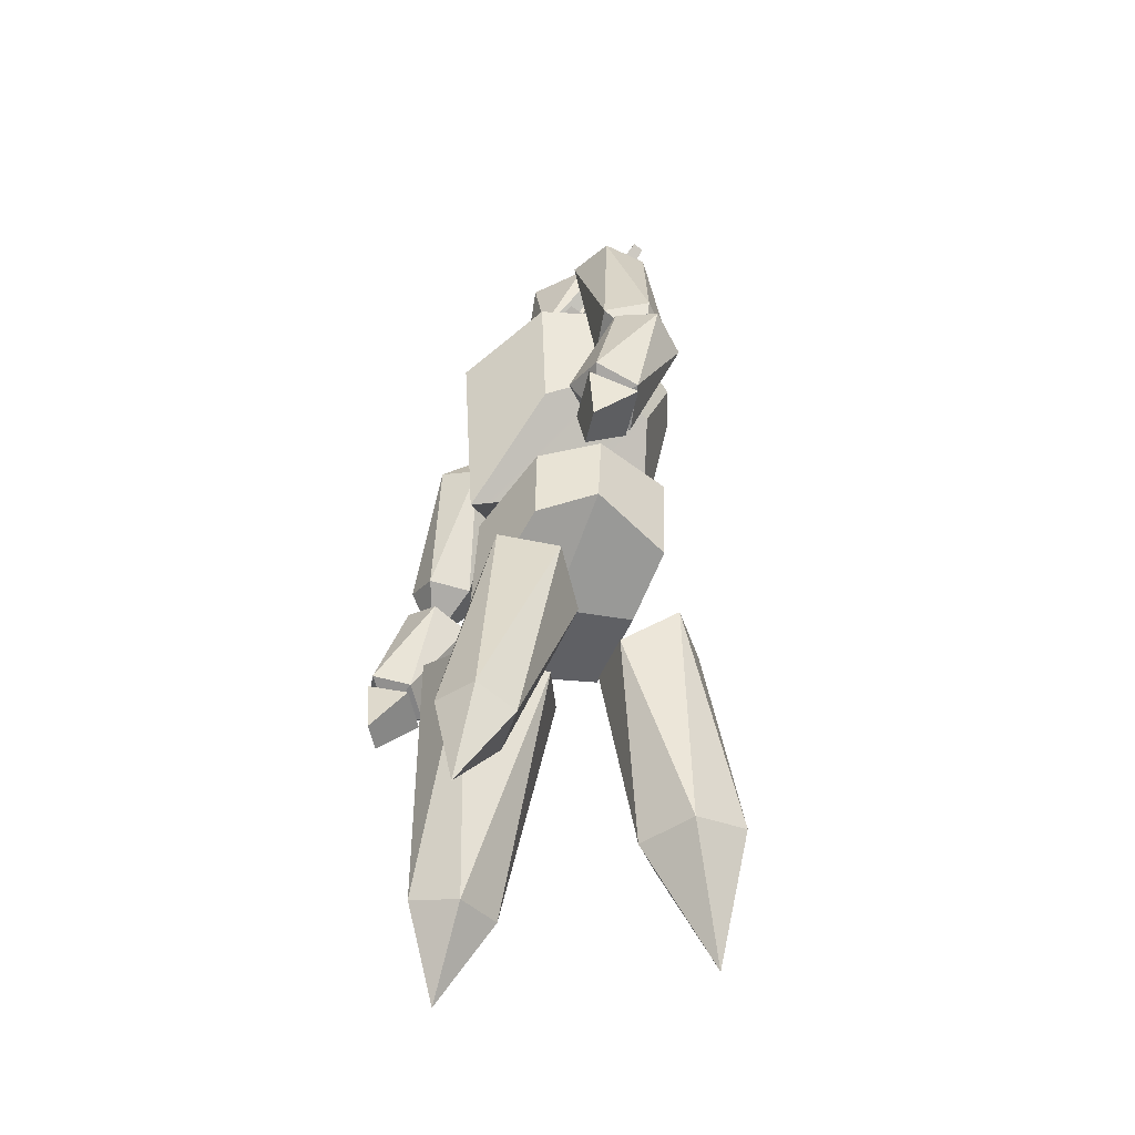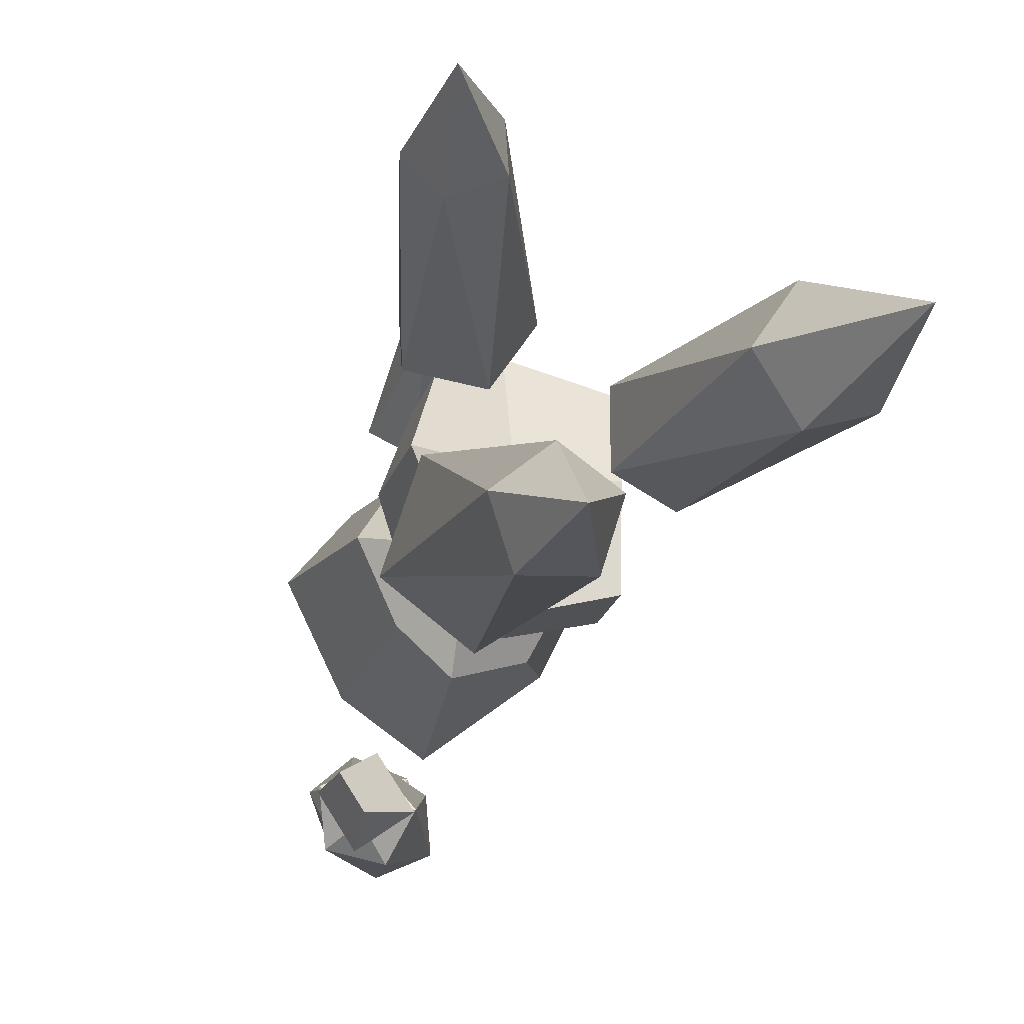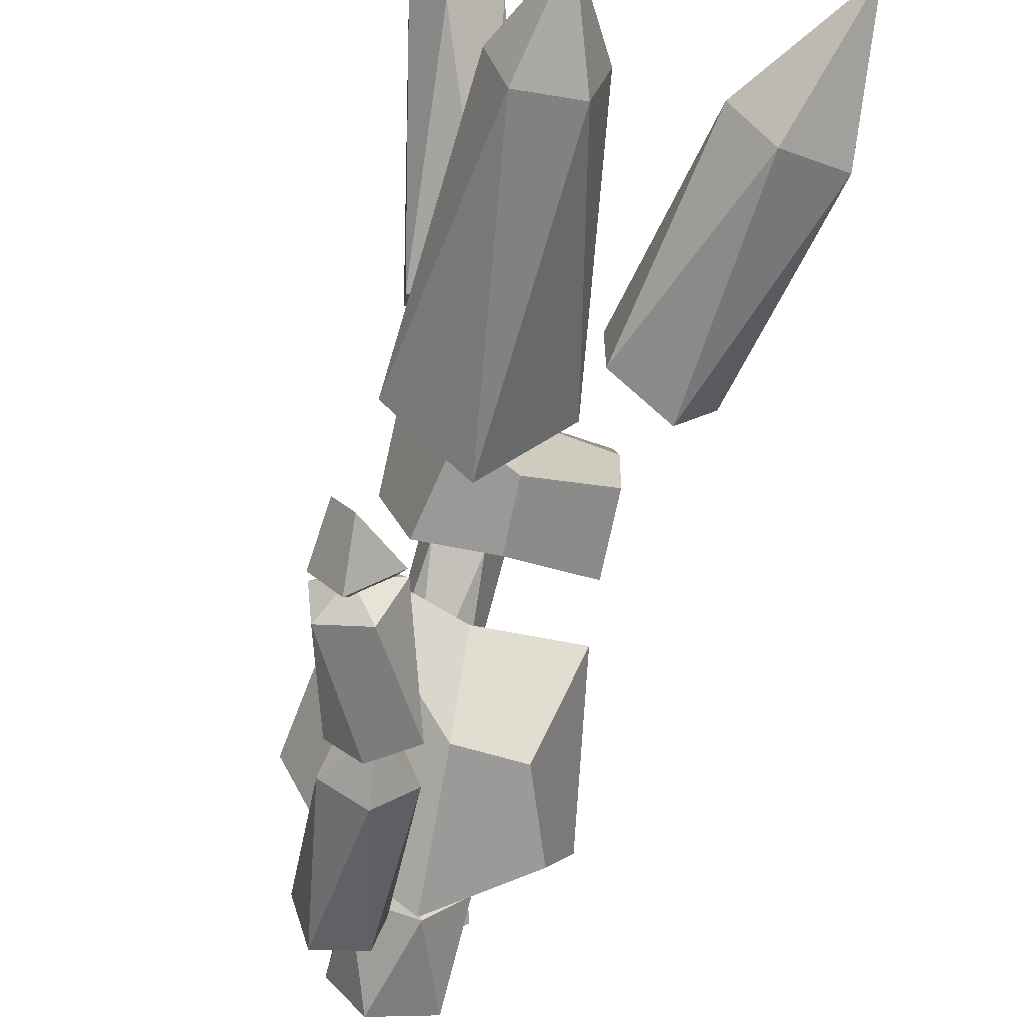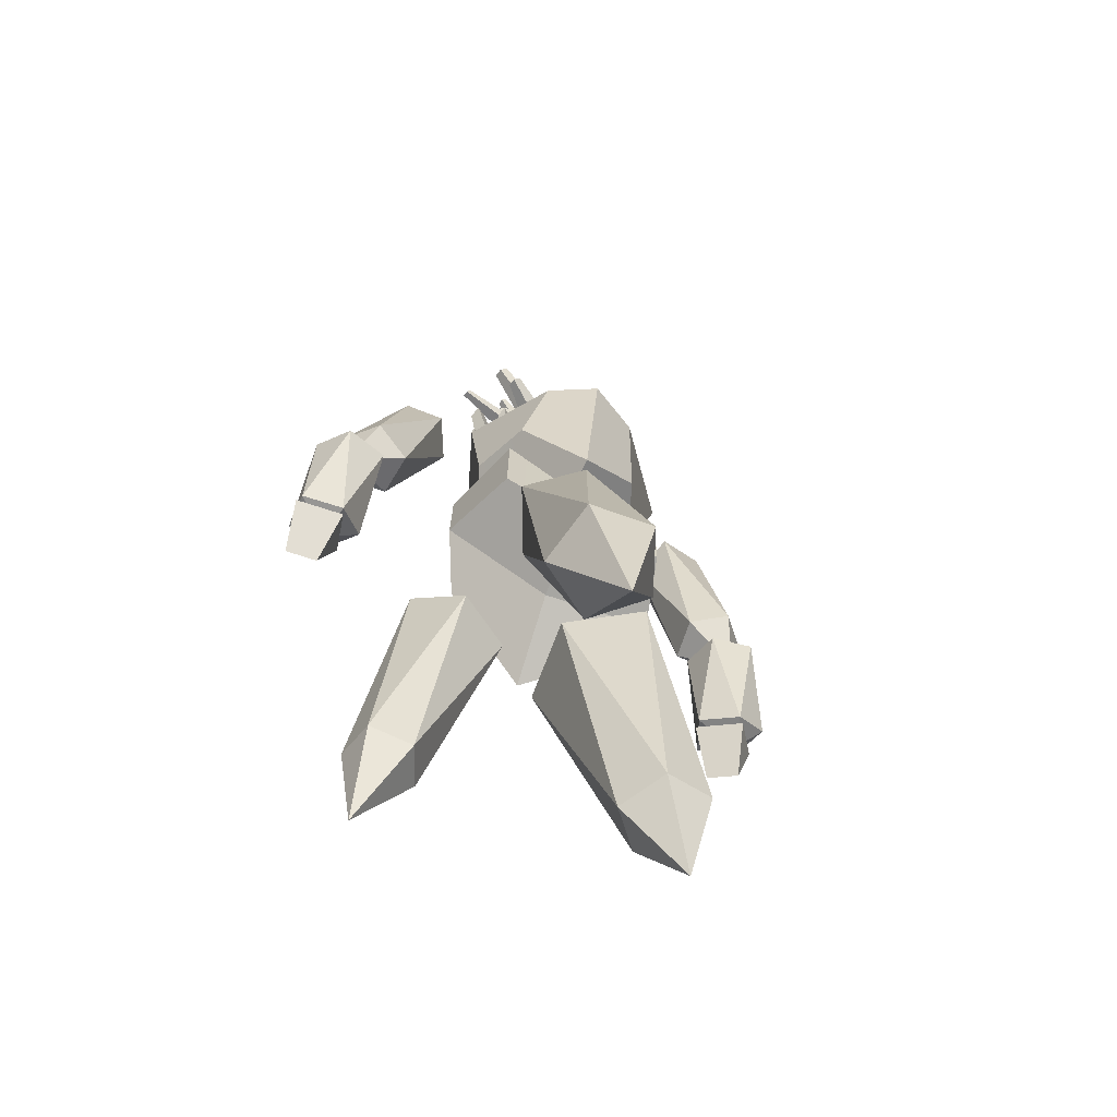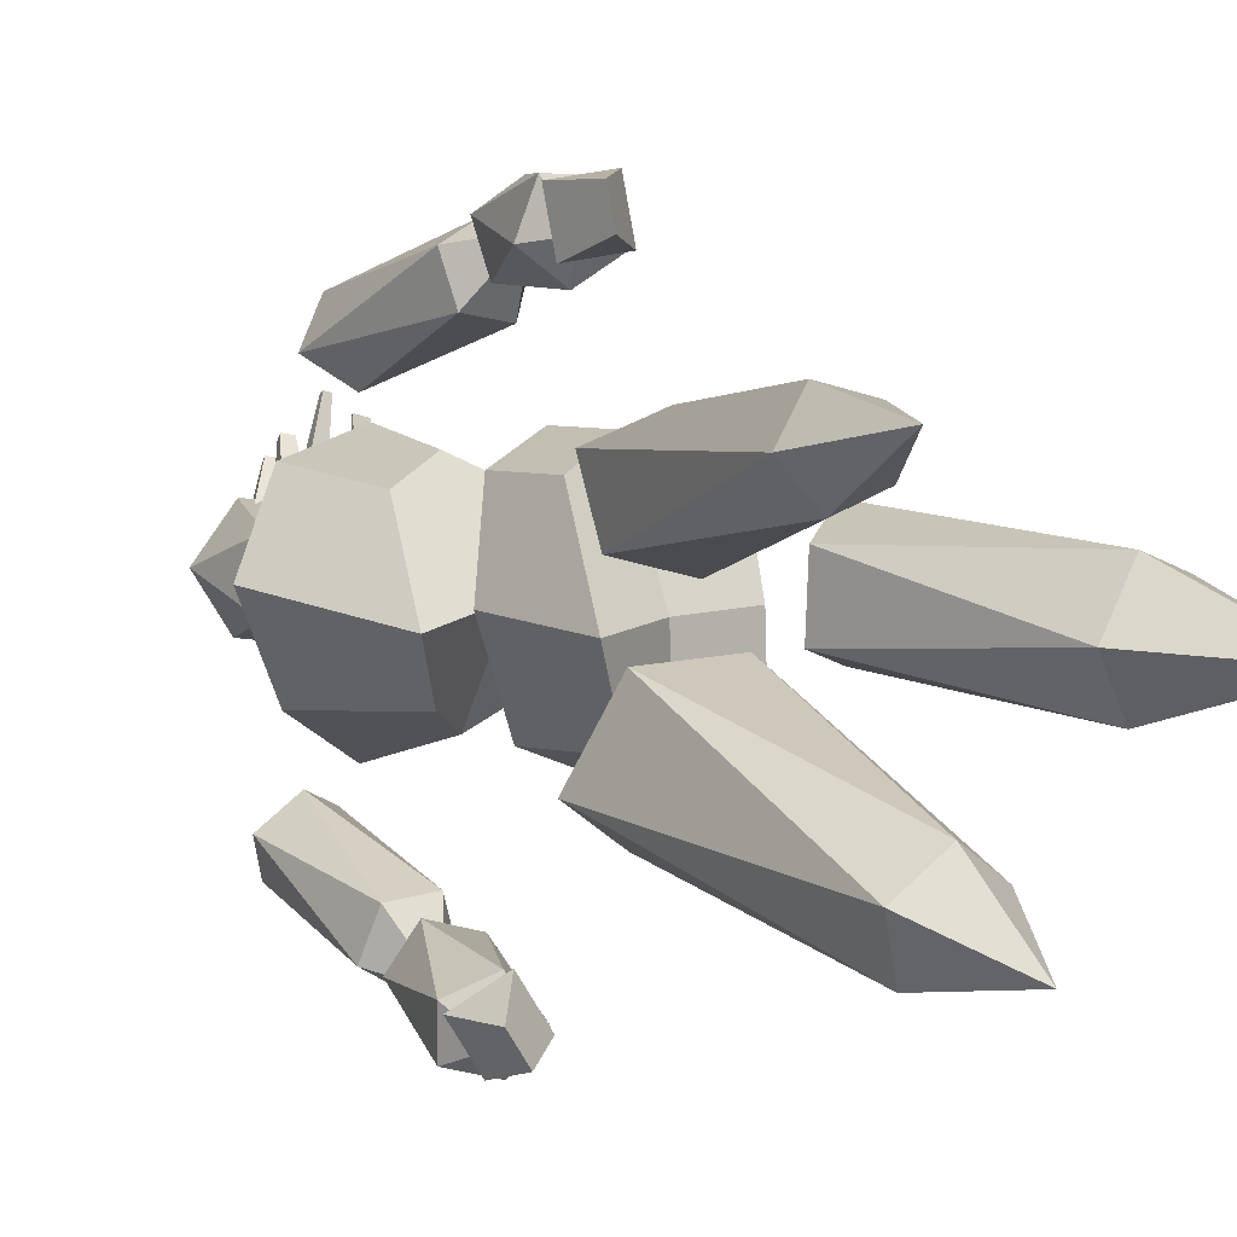
<metadata>
{"format":"obj","ext":"obj","renderer":"f3d","projection":"perspective","resolution":1024,"background":"white","views":[{"elev":-45.4,"azim":-20.0,"up":"+Y"},{"elev":-19.3,"azim":-15.1,"up":"+Z"},{"elev":-67.5,"azim":-14.5,"up":"+Z"},{"elev":-70.5,"azim":67.5,"up":"+Y"},{"elev":5.0,"azim":-38.6,"up":"+Z"}]}
</metadata>
<code>
o Cone_Cone.006
v 2.487 39.8 0.5566
v 2.858 44.64 -1.879
v 0.7423 39.95 -0.08024
v -0.05085 40.03 -1.771
v 0.5772 39.97 -3.525
v 2.267 39.81 -4.315
v 4.008 39.64 -3.678
v 4.795 39.57 -1.987
v 4.163 39.63 -0.2333
g Cone_Cone.006_Cone_Cone.006_Palette.001
f 1 2 3
f 3 2 4
f 4 2 5
f 5 2 6
f 6 2 7
f 7 2 8
f 8 2 9
f 9 2 1
f 1 3 4 5 6 7 8 9
o Cube.001_Cube.006
v 6.41 29.93 -2.093
v 8.233 39.14 -2.13
v 7.121 38.6 0.6072
v 5.381 34.55 1.51
v 2.22 35.15 2.935
v 2.603 39.93 3.756
v -1.231 40.18 2.458
v -0.7189 34 1.707
v -3.416 28.42 -2.62
v -4.371 38.06 -1.575
v -1.695 39.21 -6.173
v -1.319 30.56 -5.451
v 1.633 33.21 -6.693
v 2.064 39.98 -8.416
v 6.883 38.62 -4.762
v 5.012 33.89 -5.558
v 1.612 30.32 -1.879
v 2.457 40.69 -1.879
g Cube.001_Cube.006_Cube.001_Cube.006_Palette.001
f 10 11 12 13
f 14 15 16 17
f 18 19 20 21
f 22 23 24 25
f 26 18 21 22
f 27 11 24 23
f 15 12 11 27
f 14 17 18 26
f 17 16 19 18
f 25 24 11 10
f 13 14 26 10
f 16 15 27 19
f 19 27 23 20
f 10 26 22 25
f 21 20 23 22
f 13 12 15 14
o Cube.002_Cube.006
v -1.638 23.59 9.124
v -1.529 20.78 9.977
v -1.732 21.01 11.67
v -1.946 23.95 11.69
v 0.4276 22.96 12.11
v 0.7365 22.61 9.547
v -1.092 23.85 9.65
v 0.3943 23.23 9.915
v -1.285 24.07 11.25
v 0.2009 23.45 11.52
g Cube.002_Cube.006_Cube.002_Cube.006_Palette.001
f 28 29 30 31
f 31 30 32
f 32 30 29 33
f 33 29 28
f 33 28 34 35
f 36 37 35 34
f 31 32 37 36
f 28 31 36 34
f 32 33 35 37
o Cube.003_Cube.006
v -4.252 23.93 -16.24
v -4.518 21.11 -15.44
v -5.4 21.34 -13.98
v -5.59 24.28 -14.03
v -3.607 23.27 -12.67
v -2.269 22.93 -14.88
v -3.971 24.18 -15.53
v -2.729 23.55 -14.68
v -4.808 24.39 -14.15
v -3.567 23.77 -13.3
g Cube.003_Cube.006_Cube.003_Cube.006_Palette.001
f 38 39 40 41
f 41 40 42
f 42 40 39 43
f 43 39 38
f 43 38 44 45
f 46 47 45 44
f 41 42 47 46
f 38 41 46 44
f 42 43 45 47
o Cube.004_Cube.006
v 1.388 43.55 -0.8158
v 2.452 45.02 1.695
v 2.355 44.58 2.091
v 1.222 42.82 -0.151
v 1.805 44.8 2.194
v 0.3001 43.18 0.02182
v 1.904 45.24 1.798
v 0.4658 43.92 -0.643
g Cube.004_Cube.006_Cube.004_Cube.006_Palette.001
f 48 49 50 51
f 51 50 52 53
f 53 52 54 55
f 55 54 49 48
f 51 53 55 48
f 52 50 49 54
o Cube.005_Cube.005
v 2.192 45.21 -1.171
v 3.286 45.9 1.935
v 3.194 45.5 2.3
v 1.99 44.32 -0.3678
v 2.688 45.7 2.395
v 0.8751 44.76 -0.159
v 2.78 46.1 2.03
v 1.078 45.66 -0.9625
g Cube.005_Cube.005_Cube.005_Cube.005_Palette.001
f 56 57 58 59
f 59 58 60 61
f 61 60 62 63
f 63 62 57 56
f 59 61 63 56
f 60 58 57 62
o Cube.006_Cube.005
v 2.25 45.77 -1.171
v 3.364 47.52 2.006
v 3.3 47.24 2.258
v 2.047 44.88 -0.3678
v 2.95 47.38 2.324
v 0.9328 45.32 -0.159
v 3.014 47.66 2.071
v 1.136 46.22 -0.9625
g Cube.006_Cube.005_Cube.006_Cube.005_Palette.001
f 64 65 66 67
f 67 66 68 69
f 69 68 70 71
f 71 70 65 64
f 67 69 71 64
f 68 66 65 70
o Cube.007_Cube.005
v 2.787 44.02 -1.392
v 3.845 44.43 4.584
v 3.777 44.1 4.705
v 2.544 42.9 -0.9761
v 3.452 44.2 4.797
v 1.425 43.26 -0.6591
v 3.52 44.53 4.676
v 1.663 44.38 -1.075
g Cube.007_Cube.005_Cube.007_Cube.005_Palette.001
f 72 73 74 75
f 75 74 76 77
f 77 76 78 79
f 79 78 73 72
f 75 77 79 72
f 76 74 73 78
o Cube.008_Cube.005
v 3.521 45.08 -1.231
v 5.419 45.69 1.839
v 5.328 45.29 2.204
v 3.319 44.19 -0.4274
v 4.821 45.49 2.299
v 2.204 44.63 -0.2186
v 4.912 45.89 1.934
v 2.403 45.52 -1.022
g Cube.008_Cube.005_Cube.008_Cube.005_Palette.001
f 80 81 82 83
f 83 82 84 85
f 85 84 86 87
f 87 86 81 80
f 83 85 87 80
f 84 82 81 86
o Cube.009_Cube.005
v 3.583 45.64 -1.231
v 4.972 48.65 2.62
v 4.874 48.22 3.011
v 3.381 44.75 -0.4274
v 4.331 48.43 3.113
v 2.265 45.19 -0.2186
v 4.429 48.87 2.721
v 2.464 46.08 -1.022
g Cube.009_Cube.005_Cube.009_Cube.005_Palette.001
f 88 89 90 91
f 91 90 92 93
f 93 92 94 95
f 95 94 89 88
f 91 93 95 88
f 92 90 89 94
o Cube.010_Cube.005
v -0.8795 39.38 -0.3003
v 0.7174 41.9 1.576
v 1.256 41.43 2.224
v -0.3155 38.89 0.3773
v 0.5468 41.56 2.406
v -1.036 39.02 1.069
v -0.133 40.63 1.157
v -1.6 39.5 0.3914
g Cube.010_Cube.005_Cube.010_Cube.005_Palette.001
f 96 97 98 99
f 99 98 100 101
f 101 100 102 103
f 103 102 97 96
f 99 101 103 96
f 100 98 97 102
o Cube.011_Cube.005
v -0.5536 39.98 -0.9177
v 0.08681 40.99 -0.1672
v 0.3022 40.8 0.09184
v -0.3286 39.79 -0.6467
v 0.01843 40.85 0.1647
v -0.6163 39.84 -0.3701
v -0.254 40.48 -0.335
v -0.8415 40.03 -0.6411
g Cube.011_Cube.005_Cube.011_Cube.005_Palette.001
f 104 105 106 107
f 107 106 108 109
f 109 108 110 111
f 111 110 105 104
f 107 109 111 104
f 108 106 105 110
o Cube.012_Cube.005
v 2.163 39.5 0.4355
v 4.029 41.61 1.865
v 4.469 41.24 2.393
v 2.884 38.88 1.302
v 3.89 41.34 2.542
v 1.963 39.04 2.186
v 3.336 40.58 1.523
v 1.242 39.66 1.32
g Cube.012_Cube.005_Cube.012_Cube.005_Palette.001
f 112 113 114 115
f 115 114 116 117
f 117 116 118 119
f 119 118 113 112
f 115 117 119 112
f 116 114 113 118
o Cube.013_Cube.005
v 1.633 39.58 1.32
v 3.229 42.1 3.196
v 3.768 41.64 3.844
v 2.197 39.09 1.997
v 3.059 41.76 4.026
v 1.476 39.22 2.689
v 2.379 40.83 2.777
v 0.9121 39.71 2.012
g Cube.013_Cube.005_Cube.013_Cube.005_Palette.001
f 120 121 122 123
f 123 122 124 125
f 125 124 126 127
f 127 126 121 120
f 123 125 127 120
f 124 122 121 126
o Cube.014_Cube.005
v 1.691 39.89 -0.4361
v 2.879 41.77 0.9603
v 3.28 41.42 1.442
v 2.109 39.53 0.06808
v 2.752 41.51 1.578
v 1.572 39.62 0.5828
v 2.246 40.82 0.6481
v 1.154 39.99 0.07859
g Cube.014_Cube.005_Cube.014_Cube.005_Palette.001
f 128 129 130 131
f 131 130 132 133
f 133 132 134 135
f 135 134 129 128
f 131 133 135 128
f 132 130 129 134
o Cube.015_Cube.005
v 2.199 39.65 2.981
v 2.655 40.37 3.515
v 2.808 40.24 3.7
v 2.36 39.51 3.174
v 2.606 40.28 3.752
v 2.155 39.55 3.371
v 2.412 40.01 3.396
v 1.994 39.69 3.178
g Cube.015_Cube.005_Cube.015_Cube.005_Palette.001
f 136 137 138 139
f 139 138 140 141
f 141 140 142 143
f 143 142 137 136
f 139 141 143 136
f 140 138 137 142
o Cube_Cube.006
v 5.487 21.91 -1.719
v 5.632 25.24 -2.053
v 5.87 28.26 2.311
v 5.712 23.19 2.271
v 1.462 24.46 3.921
v 1.632 28.38 3.954
v -1.441 27.63 2.597
v -1.506 23.41 2.588
v -3.417 19.16 -2.088
v -3.148 25.93 -1.69
v -1.845 25.56 -6.076
v -1.104 20.86 -6.012
v 1.391 21.49 -7.462
v 1.552 24.78 -7.44
v 5.457 25.27 -6.381
v 5.245 21.44 -6.436
v 1.066 21.37 -1.837
v 1.175 25.48 -1.88
g Cube_Cube.006_Cube_Cube.006_Palette.001
f 144 145 146 147
f 148 149 150 151
f 152 153 154 155
f 156 157 158 159
f 160 152 155 156
f 161 145 158 157
f 149 146 145 161
f 148 151 152 160
f 151 150 153 152
f 159 158 145 144
f 147 148 160 144
f 150 149 161 153
f 153 161 157 154
f 144 160 156 159
f 155 154 157 156
f 147 146 149 148
o Icosphere.003_Icosphere.006
v -0.5352 39.66 -1.751
v -0.294 42.68 -3.357
v 2.7 42.37 -4.485
v -0.1521 42.67 -0.146
v 4.692 42.17 -1.971
v 2.93 42.35 0.7106
v -0.2395 47.6 -1.728
v 1.523 47.42 -4.41
v 4.605 47.1 -3.553
v 4.747 47.09 -0.3424
v 1.753 47.4 0.7856
v 2.613 48.64 -1.85
g Icosphere.003_Icosphere.006_Icosphere.003_Icosphere.006_Palette.001
f 162 163 164
f 163 162 165
f 162 164 166
f 162 166 167
f 162 167 165
f 163 165 168
f 164 163 169
f 166 164 170
f 167 166 171
f 165 167 172
f 163 168 169
f 164 169 170
f 166 170 171
f 167 171 172
f 165 172 168
f 169 168 173
f 170 169 173
f 171 170 173
f 172 171 173
f 168 172 173
o Icosphere.005_Icosphere.005
v 1.623 29.18 10.32
v 3.387 31.56 9.254
v 1.734 32.02 10.85
v 2.317 30.95 7.26
v -0.3579 31.7 9.843
v 0.002193 31.03 7.624
v 3.095 38.62 5.836
v 2.752 39.73 7.929
v 0.4327 39.64 8.359
v -0.6525 39.61 6.218
v 0.9908 38.3 4.852
v 1.206 40.34 5.962
g Icosphere.005_Icosphere.005_Icosphere.005_Icosphere.005_Palette.001
f 174 175 176
f 175 174 177
f 174 176 178
f 174 178 179
f 174 179 177
f 175 177 180
f 176 175 181
f 178 176 182
f 179 178 183
f 177 179 184
f 175 180 181
f 176 181 182
f 178 182 183
f 179 183 184
f 177 184 180
f 181 180 185
f 182 181 185
f 183 182 185
f 184 183 185
f 180 184 185
o Icosphere.015
v -5.82 2.76 4.767
v -5.189 7.157 2.116
v -3.049 6.738 2.961
v -6.557 7.806 3.899
v -3.094 7.128 5.267
v -5.262 7.788 5.847
v -4 18.34 0.4904
v -0.9385 17.41 -0.3279
v 0.8905 17.38 2.423
v -0.8972 18.85 4.851
v -3.804 19.89 3.584
v -1.959 17.57 2.336
g Icosphere.015_Icosphere.015_Palette.001
f 186 187 188
f 187 186 189
f 186 188 190
f 186 190 191
f 186 191 189
f 187 189 192
f 188 187 193
f 190 188 194
f 191 190 195
f 189 191 196
f 187 192 193
f 188 193 194
f 190 194 195
f 191 195 196
f 189 196 192
f 193 192 197
f 194 193 197
f 195 194 197
f 196 195 197
f 192 196 197
o Icosphere.006_Icosphere.005
v 1.303 29.03 9.918
v -0.1344 30.16 10.82
v 1.614 29.49 12.14
v 0.4723 29.85 8.582
v 3.301 28.76 10.72
v 2.596 28.99 8.523
v -2.251 24.99 9.738
v -1.671 24.46 11.95
v 0.503 23.72 11.88
v 0.9441 23 9.658
v -0.564 24.27 8.319
v -1.067 23.27 10.01
g Icosphere.006_Icosphere.005_Icosphere.006_Icosphere.005_Palette.001
f 198 199 200
f 199 198 201
f 198 200 202
f 198 202 203
f 198 203 201
f 199 201 204
f 200 199 205
f 202 200 206
f 203 202 207
f 201 203 208
f 199 204 205
f 200 205 206
f 202 206 207
f 203 207 208
f 201 208 204
f 205 204 209
f 206 205 209
f 207 206 209
f 208 207 209
f 204 208 209
o Icosphere.016
v 9.629 1.292 -2.424
v 7.496 7.933 -4.594
v 10.55 8.466 -3.45
v 5.529 7.324 -2.01
v 10.47 8.187 -0.1593
v 7.367 7.481 0.7304
v 3.914 18.23 -2.781
v 6.886 19.57 -3.619
v 8.776 19.47 -0.8993
v 6.637 19.71 1.752
v 3.835 17.95 0.5097
v 6.241 17.85 -1.098
g Icosphere.016_Icosphere.016_Palette.001
f 210 211 212
f 211 210 213
f 210 212 214
f 210 214 215
f 210 215 213
f 211 213 216
f 212 211 217
f 214 212 218
f 215 214 219
f 213 215 220
f 211 216 217
f 212 217 218
f 214 218 219
f 215 219 220
f 213 220 216
f 217 216 221
f 218 217 221
f 219 218 221
f 220 219 221
f 216 220 221
o Icosphere.007_Icosphere.005
v -1.809 29.52 -14.61
v -3.433 32.13 -13.94
v -1.389 32.34 -15.07
v -2.985 31.38 -11.76
v 0.3225 31.73 -13.59
v -0.6635 31.13 -11.55
v -3.024 39.1 -10.37
v -1.998 40.13 -12.27
v 0.3024 39.71 -12.11
v 0.7952 39.54 -9.74
v -1.313 38.48 -8.888
v -1.103 40.52 -10.02
g Icosphere.007_Icosphere.005_Icosphere.007_Icosphere.005_Palette.001
f 222 223 224
f 223 222 225
f 222 224 226
f 222 226 227
f 222 227 225
f 223 225 228
f 224 223 229
f 226 224 230
f 227 226 231
f 225 227 232
f 223 228 229
f 224 229 230
f 226 230 231
f 227 231 232
f 225 232 228
f 229 228 233
f 230 229 233
f 231 230 233
f 232 231 233
f 228 232 233
o Icosphere.017
v -0.8233 18.2 -5.944
v -3.286 18.03 -2.867
v 1.258 17.67 -2.667
v 3.002 19.17 -6.707
v -4.328 20.09 -6.943
v -0.3901 21.56 -9.12
v 0.5602 5.749 -8.226
v -1.805 5.522 -6.721
v -3.94 6.103 -8.424
v -2.895 6.688 -10.98
v -0.114 6.469 -10.86
v -1.946 1.554 -10.21
g Icosphere.017_Icosphere.017_Palette.001
f 234 235 236
f 236 237 234
f 234 238 235
f 234 239 238
f 234 237 239
f 236 240 237
f 235 241 236
f 238 242 235
f 239 243 238
f 237 244 239
f 236 241 240
f 235 242 241
f 238 243 242
f 239 244 243
f 237 240 244
f 241 245 240
f 242 245 241
f 243 245 242
f 244 245 243
f 240 245 244
o Icosphere.008_Icosphere.005
v -1.876 29.34 -14.26
v -3.552 30.48 -14.02
v -2.509 29.79 -12.1
v -2.077 30.18 -15.81
v -0.3897 29.06 -12.7
v -0.1226 29.3 -15
v -5.057 25.33 -15.92
v -5.444 24.79 -13.68
v -3.441 24.03 -12.84
v -2.124 23.32 -14.69
v -2.938 24.6 -16.52
v -4.098 23.6 -15.2
g Icosphere.008_Icosphere.005_Icosphere.008_Icosphere.005_Palette.001
f 246 247 248
f 247 246 249
f 246 248 250
f 246 250 251
f 246 251 249
f 247 249 252
f 248 247 253
f 250 248 254
f 251 250 255
f 249 251 256
f 247 252 253
f 248 253 254
f 250 254 255
f 251 255 256
f 249 256 252
f 253 252 257
f 254 253 257
f 255 254 257
f 256 255 257
f 252 256 257

</code>
